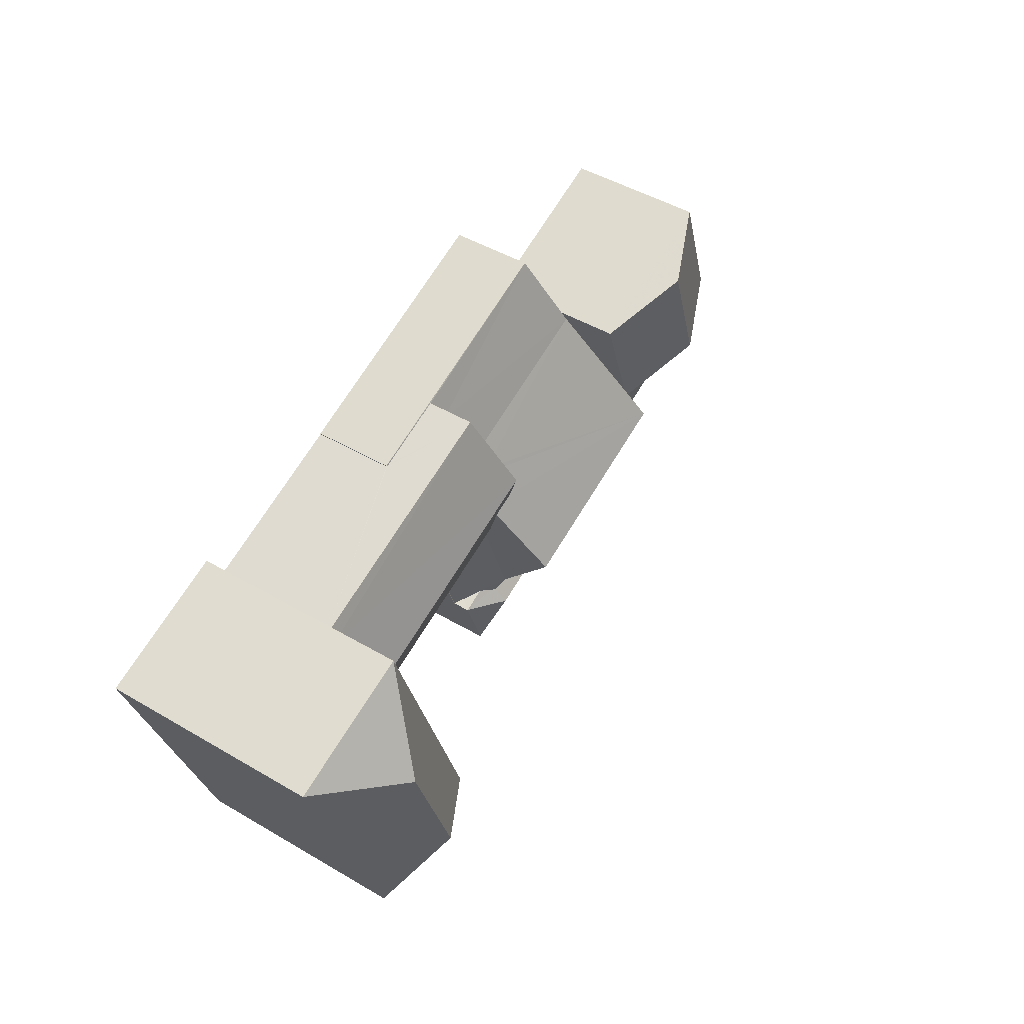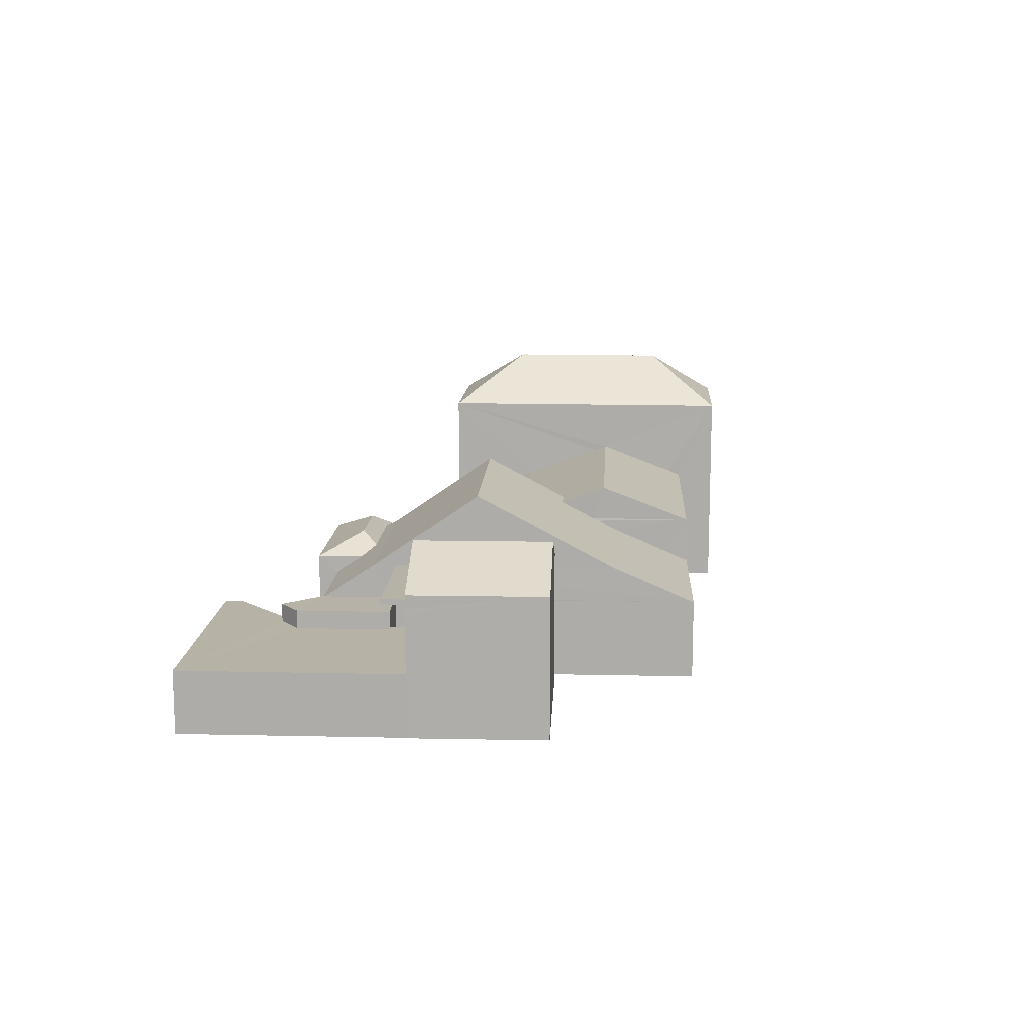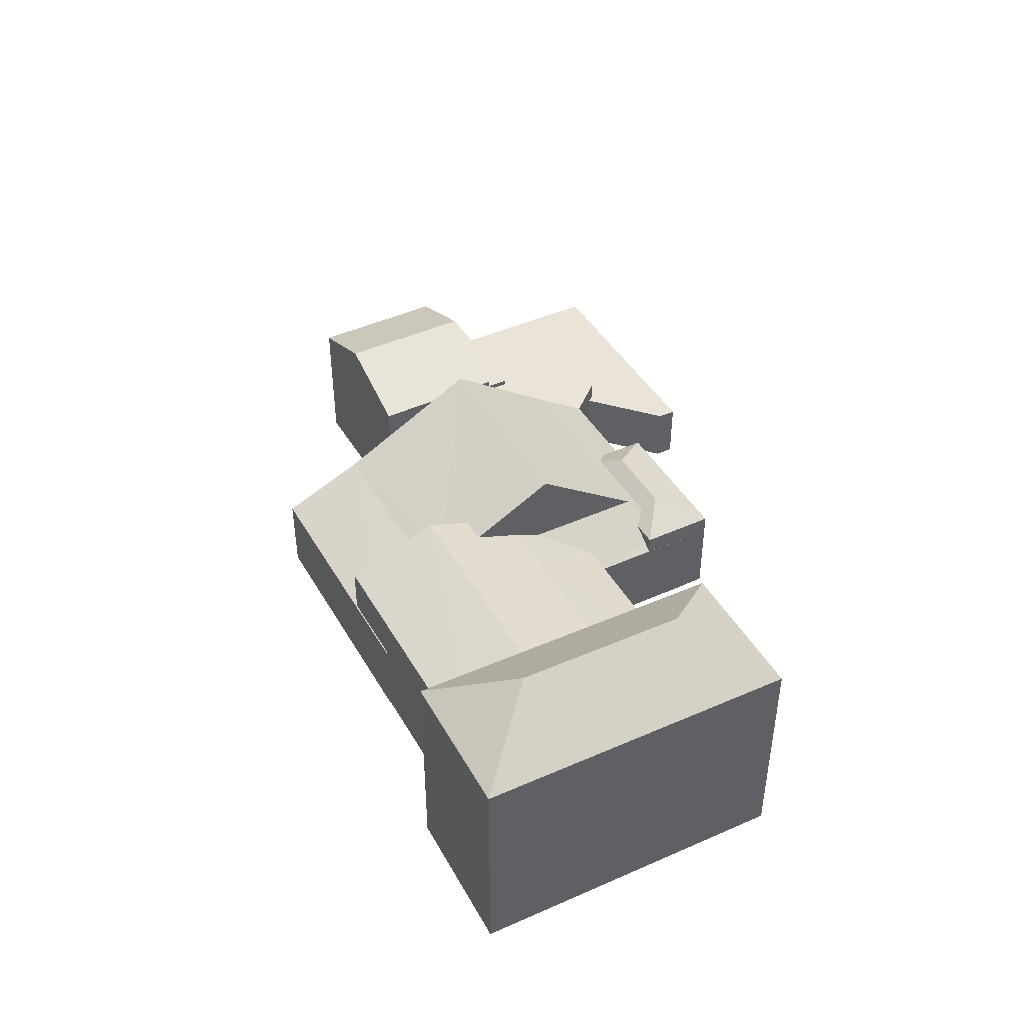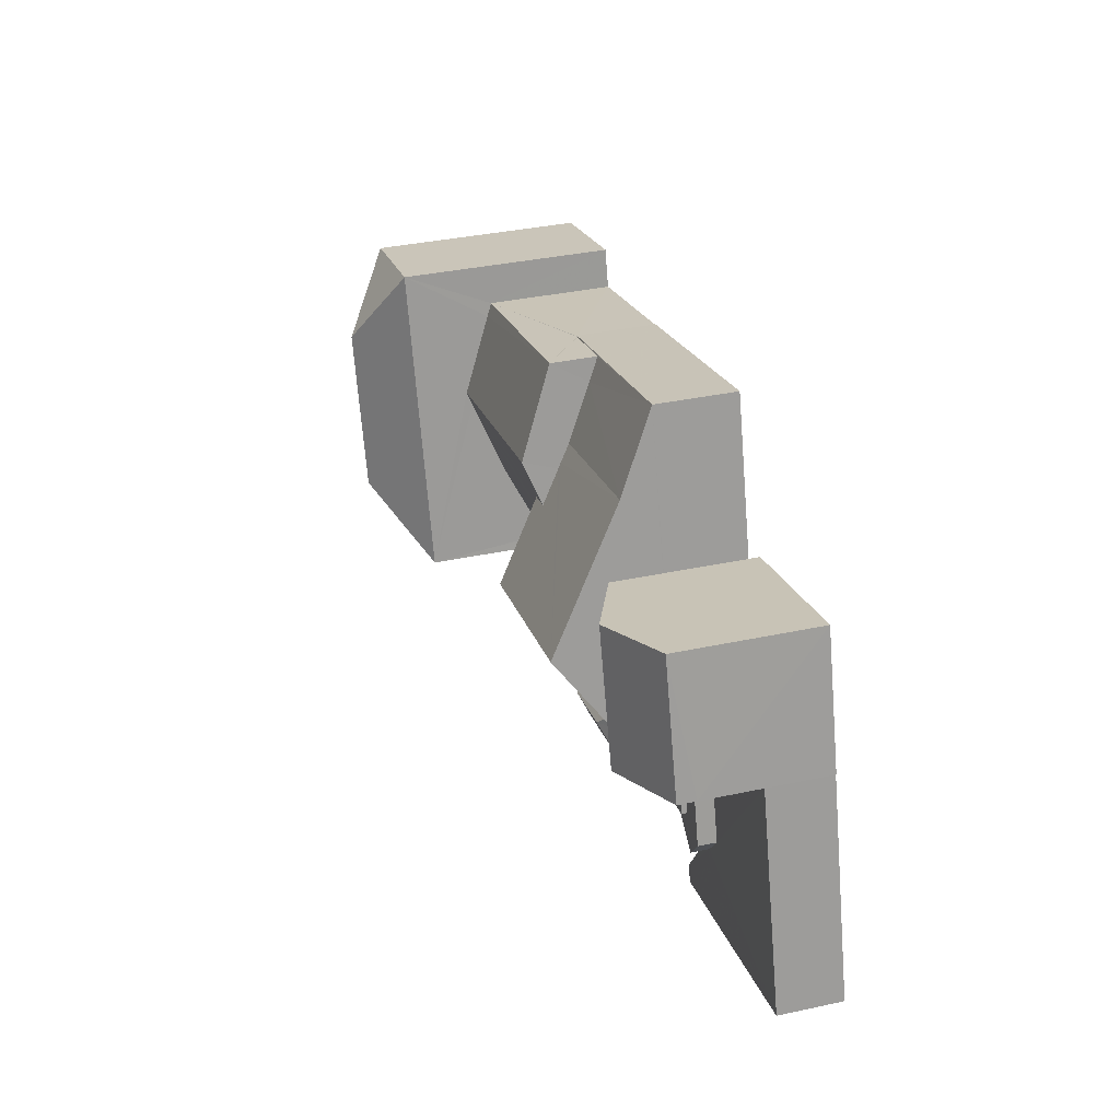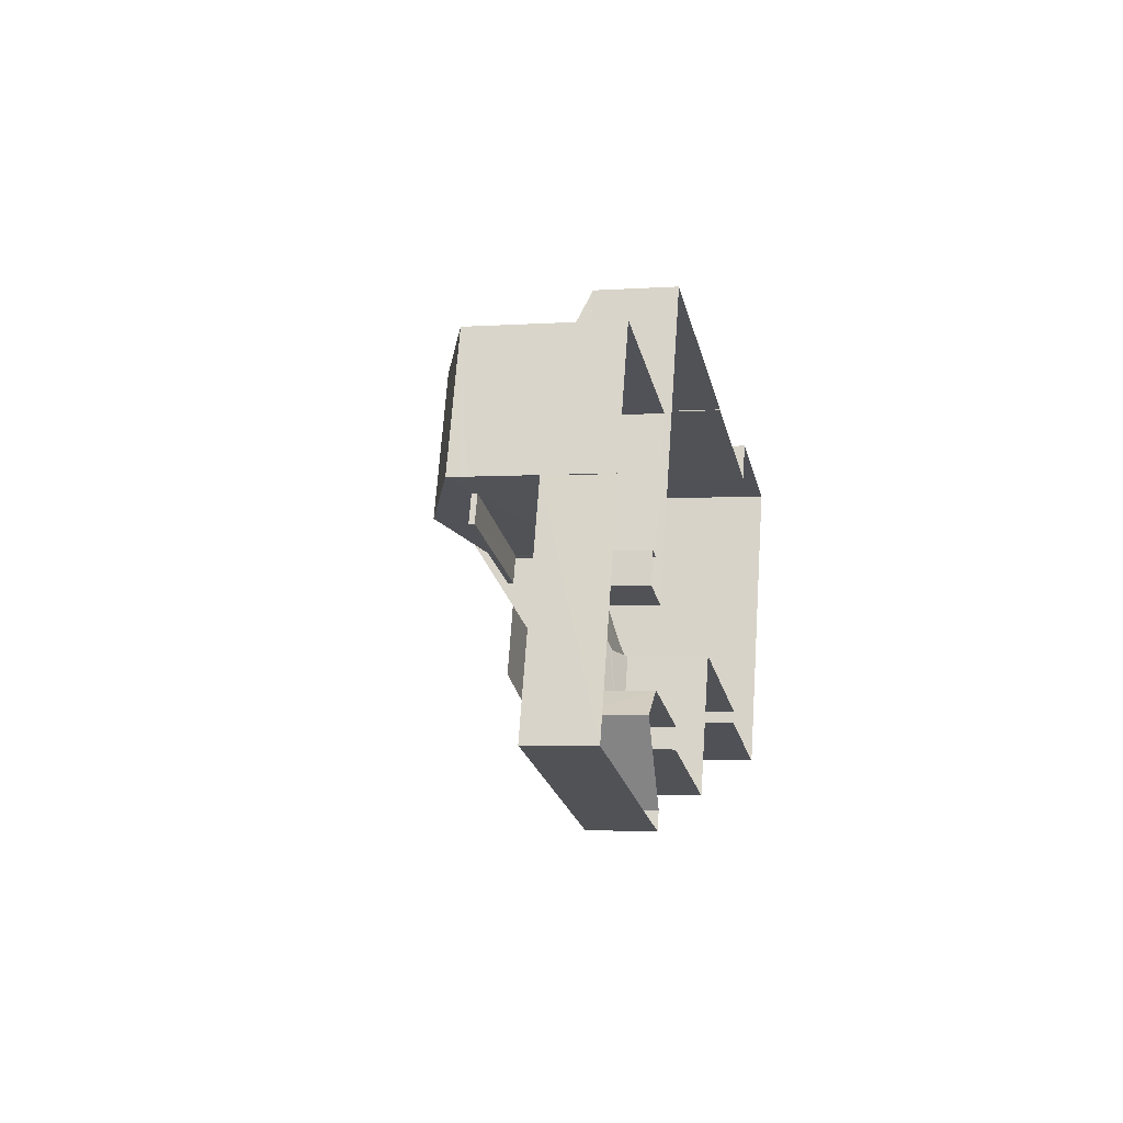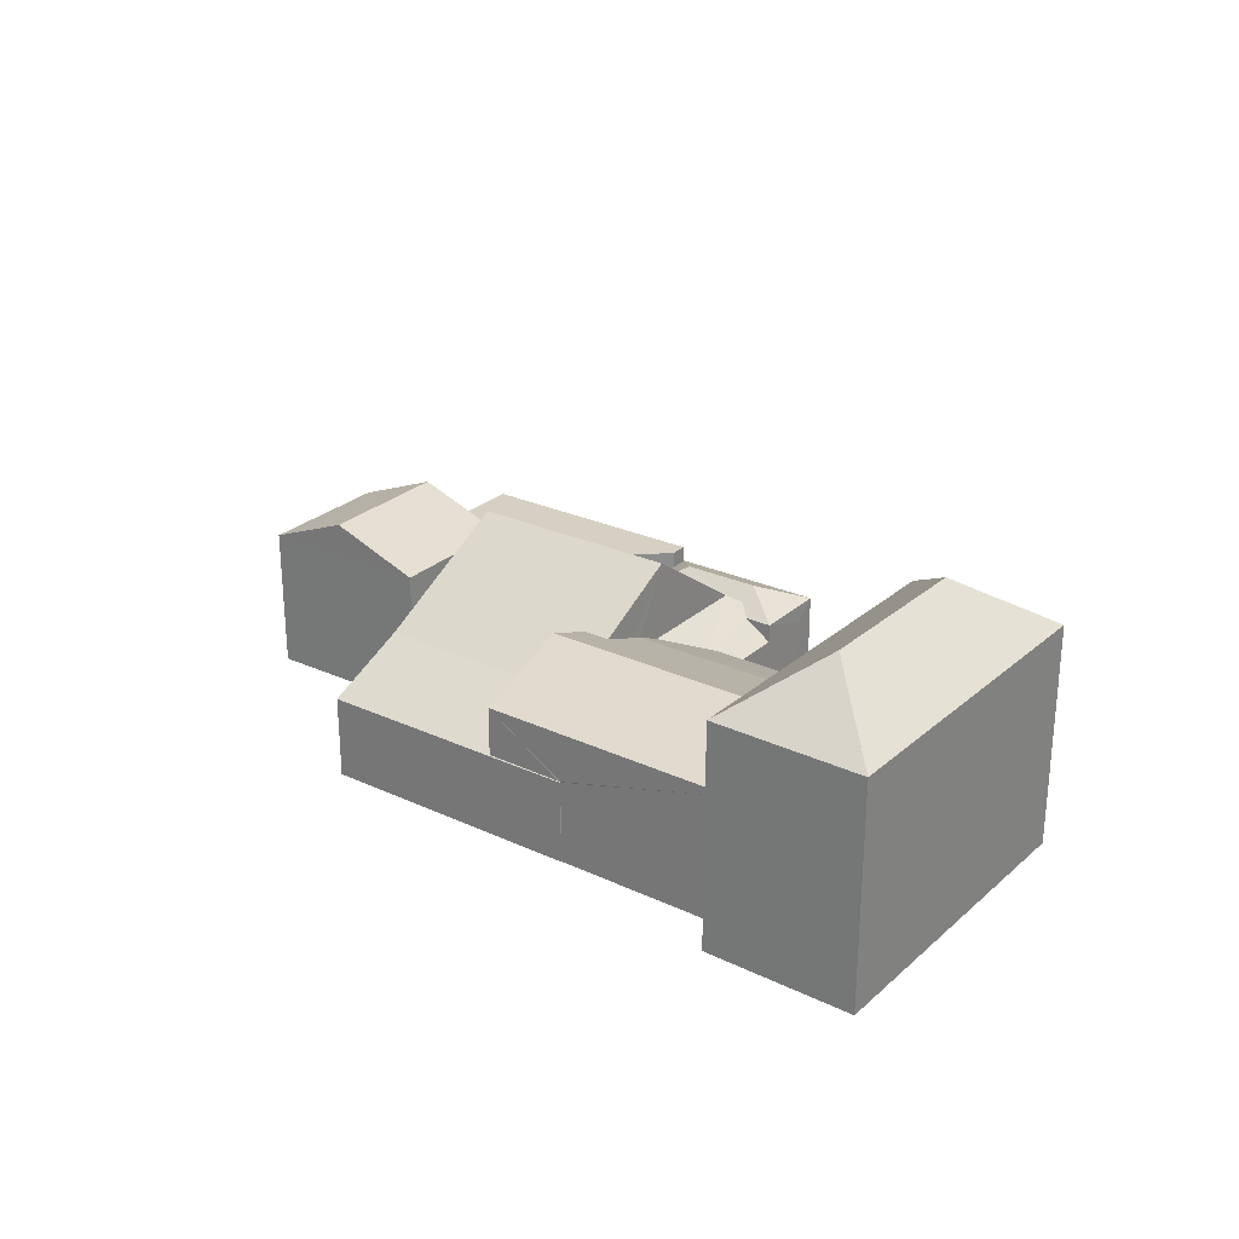
<metadata>
{"format":"obj","ext":"obj","renderer":"f3d","projection":"perspective","resolution":1024,"background":"white","views":[{"elev":47.9,"azim":-56.7,"up":"+Y"},{"elev":12.5,"azim":111.2,"up":"+Z"},{"elev":43.3,"azim":-99.8,"up":"+Z"},{"elev":38.6,"azim":75.1,"up":"+Y"},{"elev":-3.4,"azim":102.9,"up":"+Y"},{"elev":26.2,"azim":-125.6,"up":"+Z"}]}
</metadata>
<code>
v -8.889e+04 -1.009e+05 1.779
v -8.889e+04 -1.009e+05 1.779
v -8.889e+04 -1.009e+05 1.778
v -8.89e+04 -1.009e+05 1.779
v -8.89e+04 -1.009e+05 1.78
v -8.89e+04 -1.009e+05 1.781
v -8.889e+04 -1.009e+05 1.781
v -8.89e+04 -1.009e+05 1.782
v -8.89e+04 -1.009e+05 1.78
v -8.89e+04 -1.009e+05 1.781
v -8.89e+04 -1.009e+05 1.778
v -8.891e+04 -1.009e+05 1.779
v -8.891e+04 -1.009e+05 1.779
v -8.892e+04 -1.009e+05 1.78
v -8.891e+04 -1.009e+05 1.779
v -8.891e+04 -1.009e+05 1.779
v -8.89e+04 -1.009e+05 1.78
v -8.891e+04 -1.009e+05 1.782
v -8.89e+04 -1.009e+05 1.781
v -8.89e+04 -1.009e+05 1.78
v -8.891e+04 -1.009e+05 1.781
v -8.891e+04 -1.009e+05 1.781
v -8.89e+04 -1.009e+05 1.782
v -8.89e+04 -1.009e+05 1.782
v -8.89e+04 -1.009e+05 1.781
v -8.89e+04 -1.009e+05 1.781
v -8.89e+04 -1.009e+05 1.782
v -8.89e+04 -1.009e+05 1.781
v -8.89e+04 -1.009e+05 5.388
v -8.889e+04 -1.009e+05 5.388
v -8.889e+04 -1.009e+05 5.388
v -8.89e+04 -1.009e+05 5.388
v -8.89e+04 -1.009e+05 4.889
v -8.89e+04 -1.009e+05 4.694
v -8.89e+04 -1.009e+05 4.695
v -8.89e+04 -1.009e+05 4.588
v -8.89e+04 -1.009e+05 4.523
v -8.89e+04 -1.009e+05 4.348
v -8.89e+04 -1.009e+05 4.16
v -8.89e+04 -1.009e+05 4.161
v -8.89e+04 -1.009e+05 4.159
v -8.89e+04 -1.009e+05 4.16
v -8.89e+04 -1.009e+05 4.16
v -8.891e+04 -1.009e+05 4.168
v -8.891e+04 -1.009e+05 4.157
v -8.891e+04 -1.009e+05 4.157
v -8.89e+04 -1.009e+05 6.613
v -8.891e+04 -1.009e+05 5.723
v -8.891e+04 -1.009e+05 6.613
v -8.89e+04 -1.009e+05 5.202
v -8.89e+04 -1.009e+05 5.491
v -8.89e+04 -1.009e+05 7.428
v -8.89e+04 -1.009e+05 5.203
v -8.889e+04 -1.009e+05 5.923
v -8.889e+04 -1.009e+05 5.922
v -8.889e+04 -1.009e+05 6.893
v -8.89e+04 -1.009e+05 4.188
v -8.89e+04 -1.009e+05 4.189
v -8.89e+04 -1.009e+05 4.189
v -8.889e+04 -1.009e+05 4.189
v -8.89e+04 -1.009e+05 4.189
v -8.89e+04 -1.009e+05 4.189
v -8.89e+04 -1.009e+05 7.429
v -8.89e+04 -1.009e+05 5.204
v -8.89e+04 -1.009e+05 4.159
v -8.89e+04 -1.009e+05 4.159
v -8.89e+04 -1.009e+05 4.167
v -8.89e+04 -1.009e+05 4.705
v -8.89e+04 -1.009e+05 4.694
v -8.89e+04 -1.009e+05 3.645
v -8.89e+04 -1.009e+05 3.644
v -8.89e+04 -1.009e+05 3.645
v -8.89e+04 -1.009e+05 3.643
v -8.89e+04 -1.009e+05 3.643
v -8.89e+04 -1.009e+05 3.643
v -8.889e+04 -1.009e+05 3.643
v -8.889e+04 -1.009e+05 3.644
v -8.89e+04 -1.009e+05 3.644
v -8.889e+04 -1.009e+05 3.644
v -8.891e+04 -1.009e+05 8.2
v -8.891e+04 -1.009e+05 9.763
v -8.892e+04 -1.009e+05 8.198
v -8.891e+04 -1.009e+05 5.574
v -8.89e+04 -1.009e+05 5.204
v -8.891e+04 -1.009e+05 4.523
v -8.89e+04 -1.009e+05 5.573
v -8.891e+04 -1.009e+05 5.574
v -8.89e+04 -1.009e+05 4.694
v -8.89e+04 -1.009e+05 4.695
v -8.89e+04 -1.009e+05 5.31
v -8.89e+04 -1.009e+05 4.156
v -8.89e+04 -1.009e+05 4.476
v -8.891e+04 -1.009e+05 4.173
v -8.891e+04 -1.009e+05 4.168
v -8.89e+04 -1.009e+05 4.16
v -8.89e+04 -1.009e+05 5.922
v -8.89e+04 -1.009e+05 5.923
v -8.89e+04 -1.009e+05 6.892
v -8.89e+04 -1.009e+05 4.97
v -8.89e+04 -1.009e+05 4.97
v -8.89e+04 -1.009e+05 5.309
v -8.89e+04 -1.009e+05 4.97
v -8.891e+04 -1.009e+05 5.572
v -8.891e+04 -1.009e+05 5.573
v -8.891e+04 -1.009e+05 8.198
v -8.89e+04 -1.009e+05 5.573
v -8.89e+04 -1.009e+05 6.112
v -8.89e+04 -1.009e+05 6.111
v -8.891e+04 -1.009e+05 9.765
v -8.891e+04 -1.009e+05 8.2
v -8.89e+04 -1.009e+05 5.204
v -8.89e+04 -1.009e+05 4.97
v -8.89e+04 -1.009e+05 5.666
v -8.891e+04 -1.009e+05 6.469
v -8.889e+04 -1.009e+05 5.538
v -8.89e+04 -1.009e+05 5.538
v -8.89e+04 -1.009e+05 5.538
v -8.889e+04 -1.009e+05 5.538
v -8.891e+04 -1.009e+05 5.574
v -8.889e+04 -1.009e+05 5.538
v -8.889e+04 -1.009e+05 5.388
v -8.89e+04 -1.009e+05 4.159
f 1 2 3
f 4 3 5
f 6 2 7
f 8 6 7
f 9 10 11
f 12 11 13
f 14 15 16
f 17 4 5
f 18 14 16
f 19 9 20
f 16 13 10
f 18 21 22
f 23 24 25
f 5 2 20
f 26 6 8
f 27 10 24
f 21 16 10
f 19 20 6
f 28 9 19
f 25 24 28
f 3 2 5
f 20 2 6
f 10 13 11
f 28 10 9
f 18 16 21
f 24 10 28
f 29 30 31
f 32 29 31
f 33 34 35
f 36 37 38
f 39 40 41
f 38 37 41
f 40 39 42
f 38 41 40
f 43 42 39
f 44 45 46
f 47 48 49
f 50 51 52
f 50 53 51
f 54 55 56
f 57 58 59
f 57 59 60
f 59 61 60
f 59 62 61
f 63 64 52
f 65 66 67
f 67 68 69
f 65 67 69
f 70 71 72
f 73 74 75
f 74 76 75
f 77 71 70
f 72 71 78
f 79 77 76
f 77 79 71
f 79 76 74
f 80 81 82
f 37 36 83
f 36 84 83
f 85 37 83
f 84 86 83
f 85 83 87
f 88 89 90
f 50 91 92
f 45 93 91
f 93 45 94
f 92 91 93
f 95 43 39
f 44 94 45
f 96 97 98
f 92 53 50
f 99 100 101
f 102 99 101
f 103 48 47
f 103 104 48
f 81 105 82
f 51 106 52
f 107 63 52
f 107 108 63
f 106 107 52
f 55 98 56
f 102 101 68
f 68 89 69
f 68 101 89
f 105 109 110
f 81 109 105
f 109 81 80
f 36 38 34
f 36 111 84
f 111 33 112
f 34 33 111
f 36 34 111
f 107 47 108
f 113 108 114
f 108 49 114
f 108 47 49
f 112 33 90
f 100 112 90
f 100 90 101
f 33 35 90
f 100 99 111
f 112 100 111
f 97 56 98
f 88 90 35
f 89 101 90
f 115 116 117
f 115 118 116
f 59 64 62
f 67 62 68
f 102 64 111
f 102 111 99
f 68 64 102
f 62 64 68
f 86 113 83
f 83 114 119
f 83 113 114
f 109 80 110
f 63 111 64
f 4 55 3
f 4 96 55
f 12 91 11
f 12 45 91
f 47 107 106
f 103 47 106
f 16 15 104
f 85 22 21
f 15 105 104
f 119 85 87
f 110 22 85
f 49 105 110
f 114 110 119
f 104 105 48
f 48 105 49
f 49 110 114
f 85 119 110
f 19 65 28
f 19 66 65
f 72 26 8
f 70 72 8
f 17 96 4
f 17 97 96
f 52 64 50
f 88 23 25
f 89 88 25
f 77 70 8
f 7 77 8
f 78 26 72
f 78 6 26
f 2 1 76
f 5 75 17
f 120 54 118
f 118 54 97
f 75 76 30
f 17 75 97
f 1 121 76
f 76 121 30
f 116 118 97
f 29 116 97
f 75 30 29
f 75 29 97
f 122 11 91
f 122 9 11
f 121 3 55
f 55 54 120
f 121 1 3
f 121 55 120
f 82 14 18
f 80 82 18
f 113 63 108
f 84 111 63
f 113 86 63
f 86 84 63
f 96 98 55
f 64 58 91
f 91 58 122
f 59 58 64
f 76 77 7
f 2 76 7
f 78 71 61
f 61 62 67
f 78 19 6
f 66 19 78
f 66 61 67
f 66 78 61
f 75 20 73
f 75 5 20
f 54 56 97
f 103 92 93
f 106 51 103
f 92 103 53
f 103 51 53
f 60 71 79
f 60 61 71
f 91 50 64
f 119 87 83
f 79 57 60
f 79 74 57
f 95 39 27
f 24 95 27
f 82 105 15
f 14 82 15
f 58 57 73
f 57 74 73
f 58 73 122
f 122 73 9
f 9 73 20
f 23 95 24
f 42 35 40
f 88 95 23
f 42 88 35
f 43 88 42
f 43 95 88
f 46 45 12
f 13 46 12
f 110 80 18
f 22 110 18
f 35 34 38
f 40 35 38
f 10 41 21
f 21 41 85
f 41 37 85
f 29 32 117
f 116 29 117
f 28 65 25
f 25 65 89
f 65 69 89
f 16 46 13
f 94 103 93
f 104 46 16
f 44 104 103
f 44 103 94
f 44 46 104
f 41 10 27
f 39 41 27
f 118 30 121
f 120 118 121
f 118 115 31
f 30 118 31
f 32 115 117
f 32 31 115

</code>
